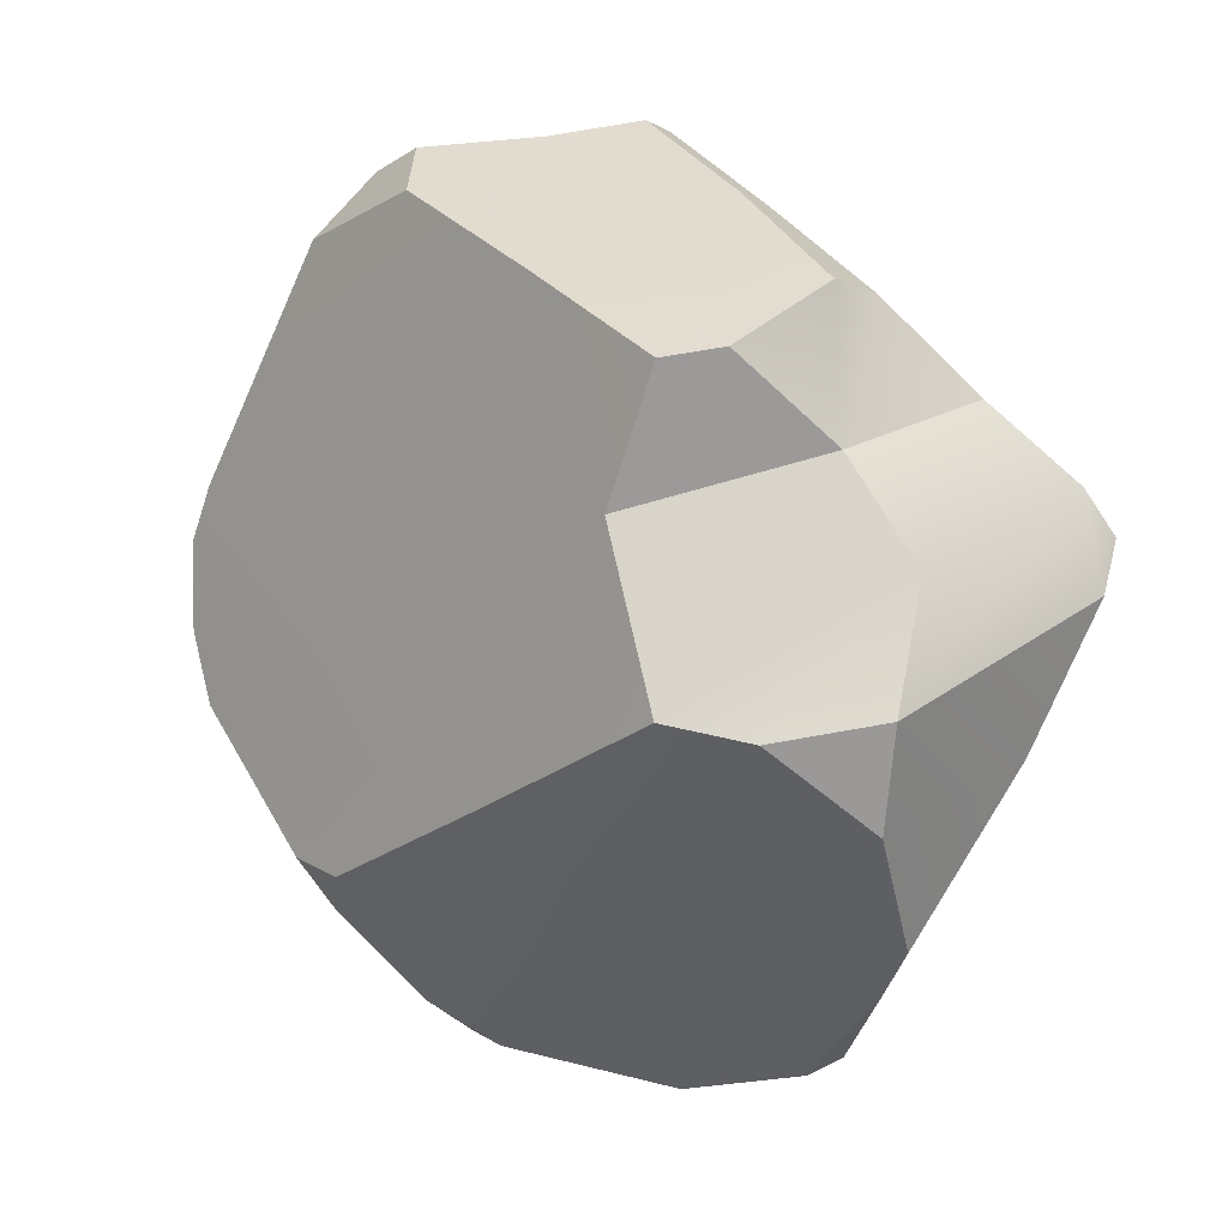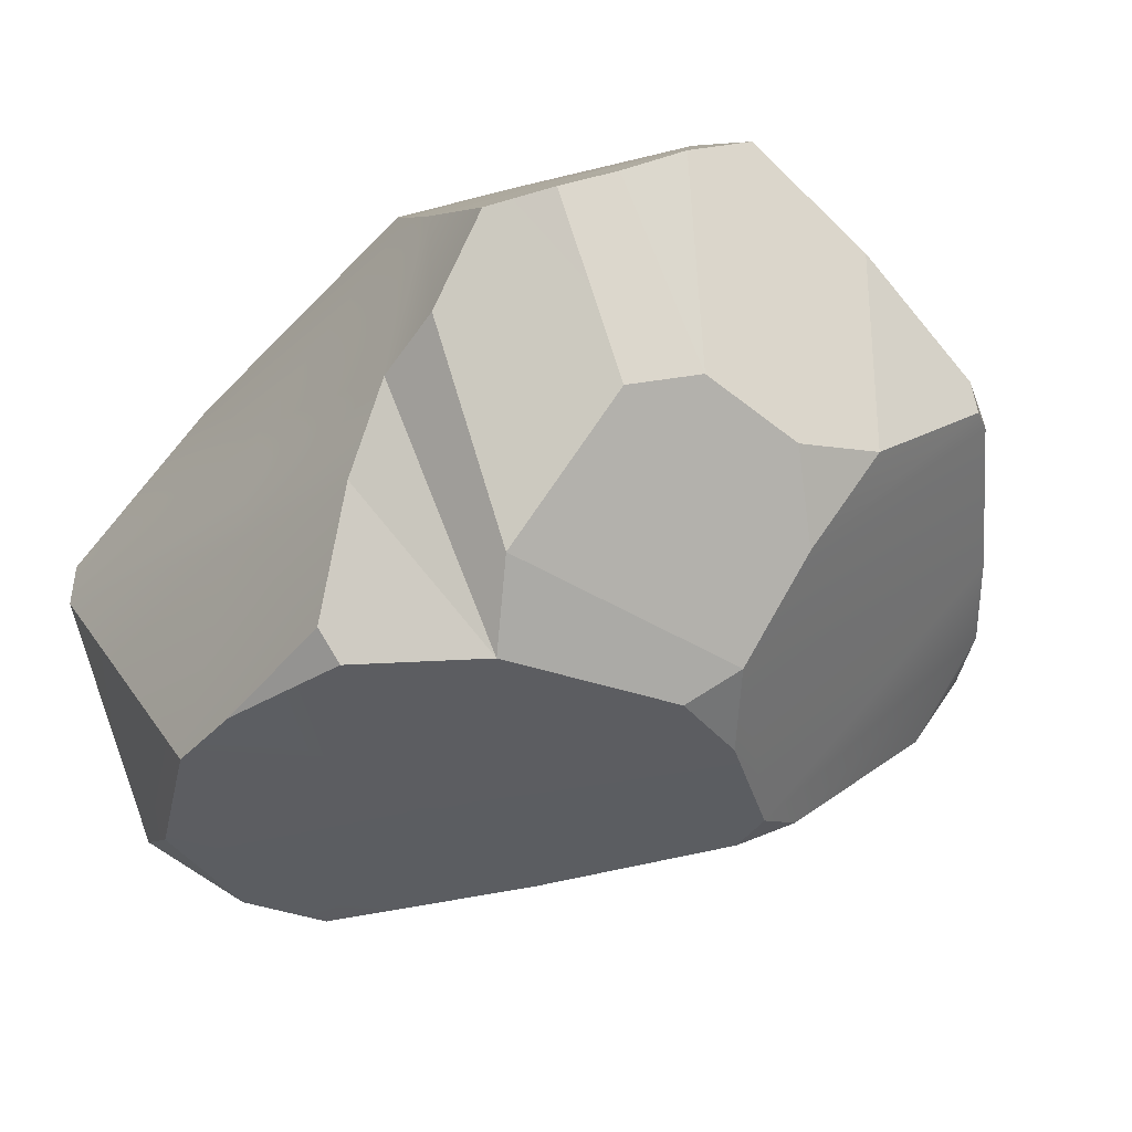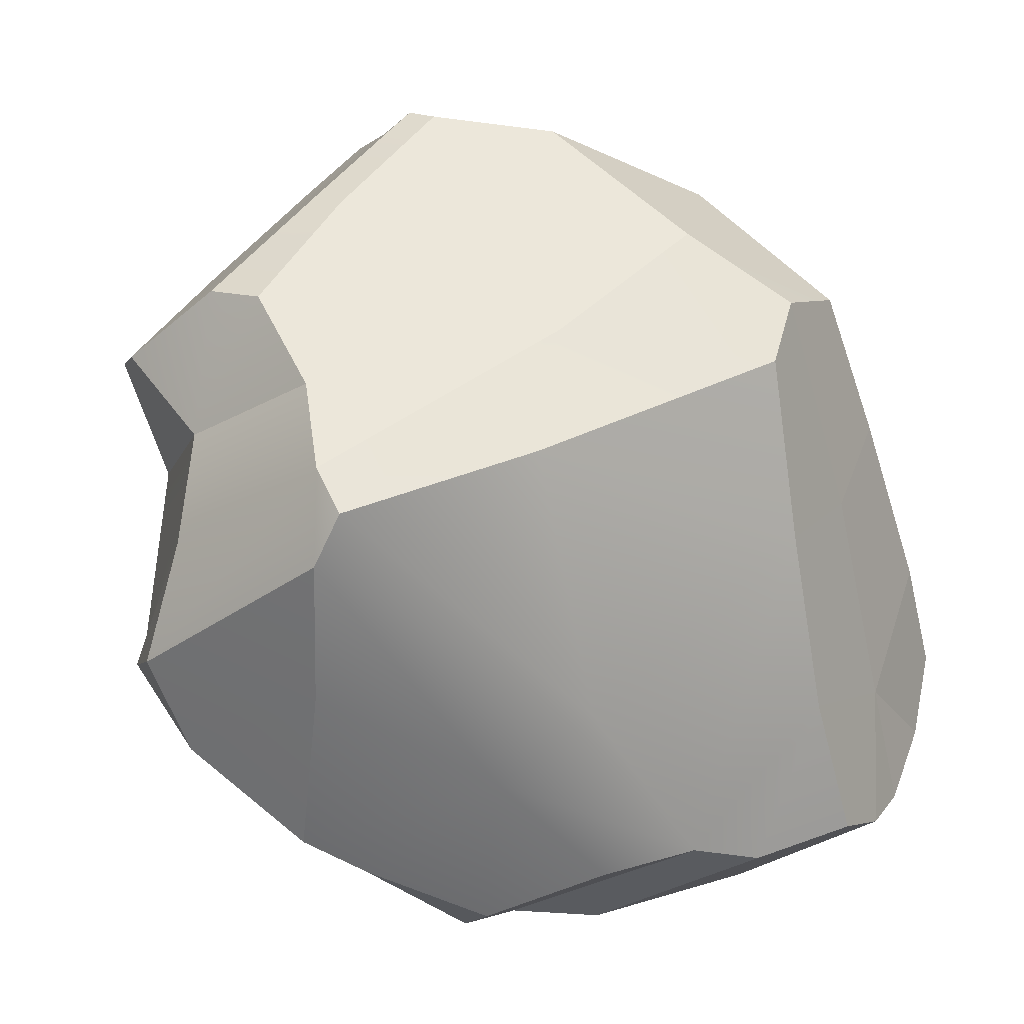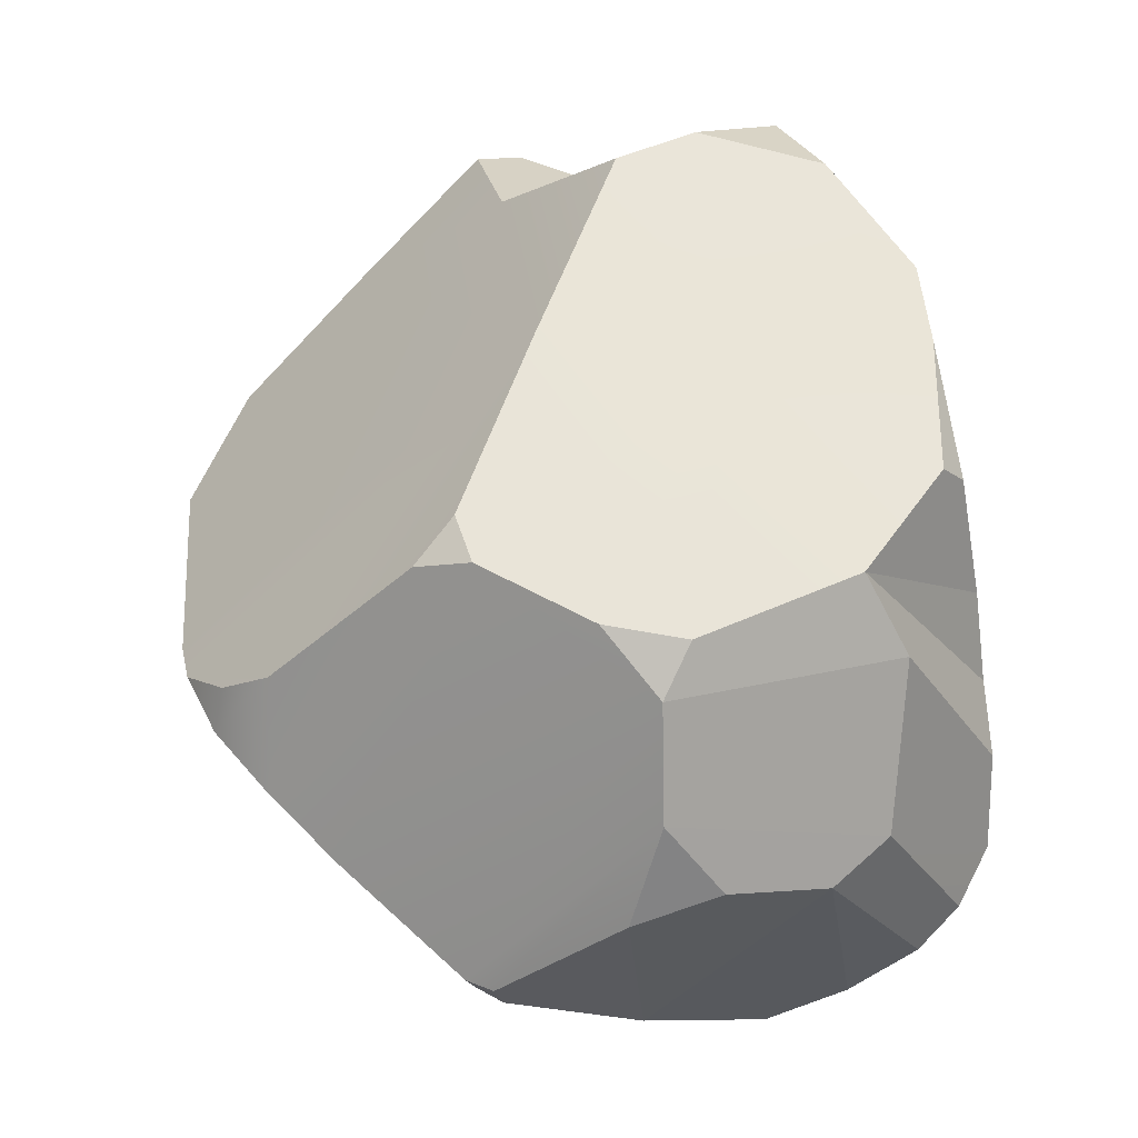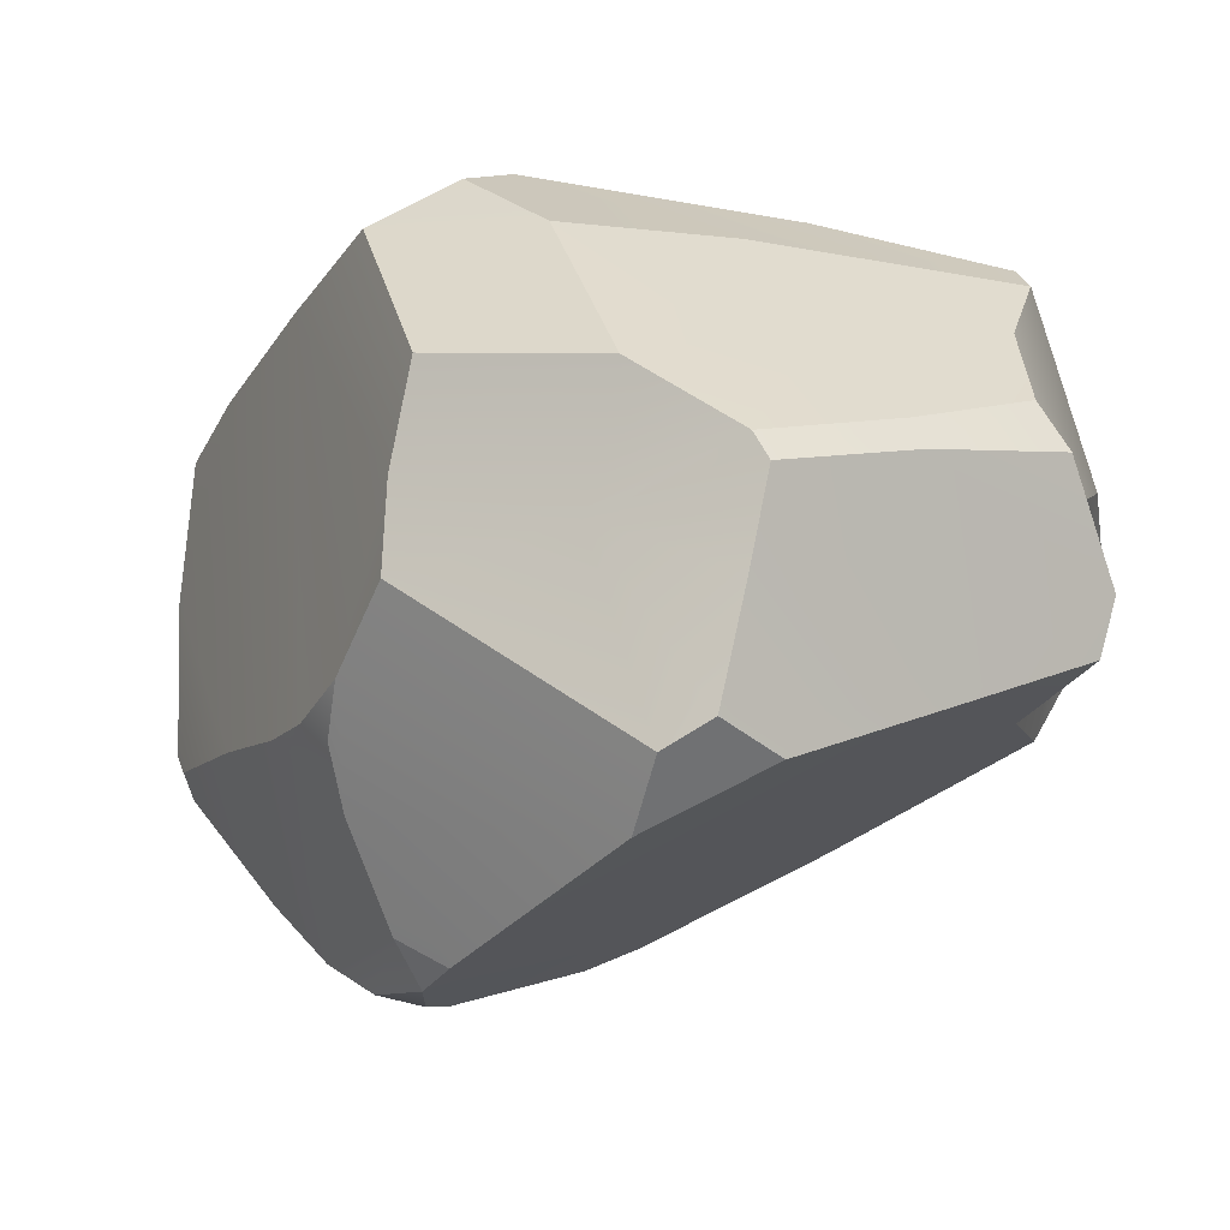
<metadata>
{"format":"obj","ext":"obj","renderer":"f3d","projection":"perspective","resolution":1024,"background":"white","views":[{"elev":-4.7,"azim":173.4,"up":"+Z"},{"elev":-76.9,"azim":-37.6,"up":"+Z"},{"elev":5.3,"azim":-110.2,"up":"+Z"},{"elev":3.7,"azim":150.4,"up":"+Y"},{"elev":72.7,"azim":100.4,"up":"+Z"}]}
</metadata>
<code>
g polySurface35
v 0.8875 -0.2154 -1.41
v 0.9406 -0.132 -1.345
v 0.9468 -0.2867 -1.409
v 1.131 0.05839 -1.228
v 1.154 0.07612 -1.223
v 1.203 -0.05628 -1.278
v 1.236 0.07452 -1.239
v 1.203 -0.05628 -1.278
v 1.154 0.07612 -1.223
v 1.131 0.05839 -1.228
v 1.203 -0.05628 -1.278
v 1.083 -0.04932 -1.243
v 1.036 0.3255 -1.532
v 1.039 0.3077 -1.399
v 0.9979 0.2734 -1.404
v 1.039 0.3077 -1.399
v 1.036 0.3255 -1.532
v 1.128 0.3648 -1.462
v 0.9107 0.2529 -1.481
v 1.036 0.3255 -1.532
v 0.9979 0.2734 -1.404
v 0.8217 0.2718 -1.636
v 0.835 0.2653 -1.55
v 0.8063 0.253 -1.588
v 0.8161 0.06694 -1.539
v 0.8881 0.01924 -1.434
v 0.8514 -0.1818 -1.464
v 1.008 0.3794 -1.739
v 1.011 0.3378 -1.824
v 1.107 0.3675 -1.756
v 0.8802 0.2546 -1.761
v 1.008 0.3794 -1.739
v 0.8217 0.2718 -1.636
v 0.8802 0.2546 -1.761
v 0.8217 0.2718 -1.636
v 0.9005 0.0747 -1.854
v 0.8599 -0.003933 -1.788
v 0.8063 0.253 -1.588
v 0.8161 0.06694 -1.539
v 0.9419 -0.3398 -1.798
v 0.9623 -0.3743 -1.909
v 0.9289 -0.3351 -1.925
v 0.9623 -0.3743 -1.909
v 0.9419 -0.3398 -1.798
v 1 -0.4179 -1.852
v 1.324 -0.2301 -1.41
v 1.365 -0.2315 -1.452
v 1.349 -0.2591 -1.473
v 1.495 -0.157 -1.528
v 1.514 -0.1067 -1.512
v 1.528 -0.1285 -1.558
v 1.527 -0.131 -1.638
v 1.527 -0.1724 -1.621
v 1.528 -0.1285 -1.558
v 1.206 -0.2933 -1.964
v 1.272 -0.3234 -1.914
v 1.268 -0.2307 -1.965
v 0.9623 -0.3743 -1.909
v 1 -0.4179 -1.852
v 1.109 -0.2936 -1.982
v 1.326 -0.05928 -1.957
v 1.261 -0.07178 -1.997
v 1.282 -0.1233 -1.986
v 1.403 -0.01028 -1.881
v 1.437 -0.01547 -1.837
v 1.405 0.02837 -1.852
v 1.403 -0.01028 -1.881
v 1.451 -0.2839 -1.719
v 1.5 -0.2233 -1.678
v 1.326 -0.05928 -1.957
v 1.403 -0.01028 -1.881
v 1.161 0.1456 -1.895
v 0.9869 0.05477 -2.001
v 1.019 0.06541 -2.015
v 0.9793 0.1767 -1.946
v 1.161 0.1456 -1.895
v 0.9716 0.2415 -1.91
v 0.9793 0.1767 -1.946
v 1.112 -0.01887 -2.031
v 0.9372 -0.04739 -1.958
v 0.9108 -0.1296 -1.934
v 1.061 -0.2496 -2.001
v 0.8921 -0.2845 -1.919
v 0.9289 -0.3351 -1.925
v 1.039 0.3077 -1.399
v 1.128 0.3648 -1.462
v 1.091 0.191 -1.309
v 1.214 0.3109 -1.582
v 1.181 0.342 -1.739
v 1.3 0.18 -1.8
v 1.182 0.3604 -1.471
v 1.214 0.3109 -1.582
v 1.266 0.2473 -1.386
v 1.528 -0.1285 -1.558
v 1.514 -0.1067 -1.512
v 1.3 0.18 -1.8
v 1.355 0.1247 -1.298
v 1.428 0.02287 -1.32
v 1.376 0.03207 -1.263
v 1.344 0.07068 -1.251
v 1.344 0.07068 -1.251
v 1.376 0.03207 -1.263
v 1.203 -0.05628 -1.278
v 1.236 0.07452 -1.239
v 1.261 -0.2012 -1.332
v 1.18 -0.2121 -1.327
v 1.203 -0.05628 -1.278
v 1.376 0.03207 -1.263
v 1.18 -0.2121 -1.327
v 1.087 -0.21 -1.304
v 1.083 -0.04932 -1.243
v 1.203 -0.05628 -1.278
v 0.9468 -0.2867 -1.409
v 0.9406 -0.132 -1.345
v 1.083 -0.04932 -1.243
v 1.087 -0.21 -1.304
v 0.9406 -0.132 -1.345
v 0.8875 -0.2154 -1.41
v 0.8514 -0.1818 -1.464
v 0.8881 0.01924 -1.434
v 1.154 0.07612 -1.223
v 1.131 0.05839 -1.228
v 1.066 0.1744 -1.316
v 1.091 0.191 -1.309
v 0.9979 0.2734 -1.404
v 1.039 0.3077 -1.399
v 1.091 0.191 -1.309
v 1.066 0.1744 -1.316
v 0.9107 0.2529 -1.481
v 0.835 0.2653 -1.55
v 0.9828 0.3547 -1.627
v 1.036 0.3255 -1.532
v 1.008 0.3794 -1.739
v 0.9828 0.3547 -1.627
v 0.835 0.2653 -1.55
v 0.8217 0.2718 -1.636
v 0.8063 0.253 -1.588
v 0.835 0.2653 -1.55
v 0.8881 0.01924 -1.434
v 0.8161 0.06694 -1.539
v 0.9107 0.2529 -1.481
v 0.9979 0.2734 -1.404
v 1.066 0.1744 -1.316
v 0.9784 0.09371 -1.371
v 0.9784 0.09371 -1.371
v 0.8881 0.01924 -1.434
v 0.835 0.2653 -1.55
v 0.9107 0.2529 -1.481
v 0.8881 0.01924 -1.434
v 0.9784 0.09371 -1.371
v 1.083 -0.04932 -1.243
v 0.9406 -0.132 -1.345
v 1.131 0.05839 -1.228
v 1.083 -0.04932 -1.243
v 0.9784 0.09371 -1.371
v 1.066 0.1744 -1.316
v 1.011 0.3378 -1.824
v 1.008 0.3794 -1.739
v 0.8802 0.2546 -1.761
v 0.9716 0.2415 -1.91
v 0.9005 0.0747 -1.854
v 0.9793 0.1767 -1.946
v 0.9716 0.2415 -1.91
v 0.8802 0.2546 -1.761
v 0.9869 0.05477 -2.001
v 0.9793 0.1767 -1.946
v 0.9005 0.0747 -1.854
v 0.9372 -0.04739 -1.958
v 0.9108 -0.1296 -1.934
v 0.9372 -0.04739 -1.958
v 0.9005 0.0747 -1.854
v 0.8599 -0.003933 -1.788
v 0.8217 0.2718 -1.636
v 0.8063 0.253 -1.588
v 0.8599 -0.003933 -1.788
v 0.9005 0.0747 -1.854
v 0.8161 0.06694 -1.539
v 0.8514 -0.1818 -1.464
v 0.8545 -0.2058 -1.63
v 0.8599 -0.003933 -1.788
v 0.9108 -0.1296 -1.934
v 0.8599 -0.003933 -1.788
v 0.8545 -0.2058 -1.63
v 0.8657 -0.2383 -1.793
v 0.9093 -0.1965 -1.947
v 0.9108 -0.1296 -1.934
v 0.8657 -0.2383 -1.793
v 0.8921 -0.2845 -1.919
v 0.9289 -0.3351 -1.925
v 0.8921 -0.2845 -1.919
v 0.8657 -0.2383 -1.793
v 0.9419 -0.3398 -1.798
v 0.9419 -0.3398 -1.798
v 1.015 -0.4172 -1.689
v 1.045 -0.4542 -1.783
v 1 -0.4179 -1.852
v 0.9419 -0.3398 -1.798
v 0.8657 -0.2383 -1.793
v 0.8545 -0.2058 -1.63
v 0.9188 -0.2874 -1.606
v 0.8514 -0.1818 -1.464
v 0.8875 -0.2154 -1.41
v 0.9188 -0.2874 -1.606
v 0.8545 -0.2058 -1.63
v 0.9788 -0.3493 -1.537
v 0.9188 -0.2874 -1.606
v 0.8875 -0.2154 -1.41
v 0.9468 -0.2867 -1.409
v 1.015 -0.4172 -1.689
v 0.9419 -0.3398 -1.798
v 0.9188 -0.2874 -1.606
v 0.9788 -0.3493 -1.537
v 1.352 -0.2883 -1.534
v 1.349 -0.2591 -1.473
v 1.365 -0.2315 -1.452
v 1.414 -0.21 -1.486
v 1.512 -0.1164 -1.704
v 1.5 -0.2233 -1.678
v 1.527 -0.1724 -1.621
v 1.527 -0.131 -1.638
v 1.359 -0.3845 -1.781
v 1.341 -0.3924 -1.8
v 1.322 -0.4079 -1.784
v 1.339 -0.3964 -1.765
v 1.359 -0.3845 -1.781
v 1.339 -0.3964 -1.765
v 1.345 -0.3385 -1.634
v 1.451 -0.2839 -1.719
v 1.345 -0.3385 -1.634
v 1.352 -0.2883 -1.534
v 1.5 -0.2233 -1.678
v 1.451 -0.2839 -1.719
v 1.527 -0.1724 -1.621
v 1.5 -0.2233 -1.678
v 1.495 -0.157 -1.528
v 1.528 -0.1285 -1.558
v 1.5 -0.2233 -1.678
v 1.352 -0.2883 -1.534
v 1.414 -0.21 -1.486
v 1.495 -0.157 -1.528
v 0.9289 -0.3351 -1.925
v 0.9623 -0.3743 -1.909
v 1.109 -0.2936 -1.982
v 1.061 -0.2496 -2.001
v 1.272 -0.3234 -1.914
v 1.18 -0.4395 -1.787
v 1.322 -0.4079 -1.784
v 1.341 -0.3924 -1.8
v 1.206 -0.2933 -1.964
v 1.109 -0.2936 -1.982
v 1.18 -0.4395 -1.787
v 1.272 -0.3234 -1.914
v 1 -0.4179 -1.852
v 1.045 -0.4542 -1.783
v 1.18 -0.4395 -1.787
v 1.109 -0.2936 -1.982
v 1.087 -0.21 -1.304
v 1.18 -0.2121 -1.327
v 0.9788 -0.3493 -1.537
v 0.9468 -0.2867 -1.409
v 1.18 -0.2121 -1.327
v 1.261 -0.2012 -1.332
v 1.324 -0.2301 -1.41
v 0.9788 -0.3493 -1.537
v 0.9788 -0.3493 -1.537
v 1.324 -0.2301 -1.41
v 1.349 -0.2591 -1.473
v 1.352 -0.2883 -1.534
v 1.015 -0.4172 -1.689
v 0.9788 -0.3493 -1.537
v 1.352 -0.2883 -1.534
v 1.345 -0.3385 -1.634
v 1.18 -0.4395 -1.787
v 1.345 -0.3385 -1.634
v 1.339 -0.3964 -1.765
v 1.322 -0.4079 -1.784
v 1.18 -0.4395 -1.787
v 1.045 -0.4542 -1.783
v 1.015 -0.4172 -1.689
v 1.345 -0.3385 -1.634
v 1.341 -0.3924 -1.8
v 1.359 -0.3845 -1.781
v 1.268 -0.2307 -1.965
v 1.272 -0.3234 -1.914
v 1.359 -0.3845 -1.781
v 1.451 -0.2839 -1.719
v 1.282 -0.1233 -1.986
v 1.268 -0.2307 -1.965
v 1.437 -0.01547 -1.837
v 1.403 -0.01028 -1.881
v 1.5 -0.2233 -1.678
v 1.512 -0.1164 -1.704
v 1.403 -0.01028 -1.881
v 1.326 -0.05928 -1.957
v 1.282 -0.1233 -1.986
v 1.451 -0.2839 -1.719
v 1.161 0.1456 -1.895
v 1.3 0.18 -1.8
v 1.181 0.342 -1.739
v 1.107 0.3675 -1.756
v 1.3 0.18 -1.8
v 1.161 0.1456 -1.895
v 1.403 -0.01028 -1.881
v 1.405 0.02837 -1.852
v 1.261 -0.07178 -1.997
v 1.326 -0.05928 -1.957
v 1.161 0.1456 -1.895
v 1.112 -0.01887 -2.031
v 1.019 0.06541 -2.015
v 1.112 -0.01887 -2.031
v 1.161 0.1456 -1.895
v 0.9793 0.1767 -1.946
v 0.9716 0.2415 -1.91
v 1.161 0.1456 -1.895
v 1.107 0.3675 -1.756
v 1.011 0.3378 -1.824
v 0.9372 -0.04739 -1.958
v 1.112 -0.01887 -2.031
v 1.019 0.06541 -2.015
v 0.9869 0.05477 -2.001
v 0.9108 -0.1296 -1.934
v 0.9093 -0.1965 -1.947
v 1.066 -0.09224 -2.032
v 1.112 -0.01887 -2.031
v 1.061 -0.2496 -2.001
v 1.066 -0.09224 -2.032
v 0.9093 -0.1965 -1.947
v 0.8921 -0.2845 -1.919
v 1.206 -0.2933 -1.964
v 1.268 -0.2307 -1.965
v 1.061 -0.2496 -2.001
v 1.109 -0.2936 -1.982
v 1.268 -0.2307 -1.965
v 1.282 -0.1233 -1.986
v 1.066 -0.09224 -2.032
v 1.061 -0.2496 -2.001
v 1.112 -0.01887 -2.031
v 1.066 -0.09224 -2.032
v 1.282 -0.1233 -1.986
v 1.261 -0.07178 -1.997
v 1.036 0.3255 -1.532
v 1.214 0.3109 -1.582
v 1.182 0.3604 -1.471
v 1.128 0.3648 -1.462
v 1.036 0.3255 -1.532
v 0.9828 0.3547 -1.627
v 1.181 0.342 -1.739
v 1.214 0.3109 -1.582
v 1.107 0.3675 -1.756
v 1.181 0.342 -1.739
v 0.9828 0.3547 -1.627
v 1.008 0.3794 -1.739
v 1.266 0.2473 -1.386
v 1.091 0.191 -1.309
v 1.128 0.3648 -1.462
v 1.182 0.3604 -1.471
v 1.266 0.2473 -1.386
v 1.355 0.1247 -1.298
v 1.344 0.07068 -1.251
v 1.236 0.07452 -1.239
v 1.266 0.2473 -1.386
v 1.236 0.07452 -1.239
v 1.154 0.07612 -1.223
v 1.091 0.191 -1.309
v 1.514 -0.1067 -1.512
v 1.495 -0.157 -1.528
v 1.414 -0.21 -1.486
v 1.428 0.02287 -1.32
v 1.414 -0.21 -1.486
v 1.365 -0.2315 -1.452
v 1.324 -0.2301 -1.41
v 1.428 0.02287 -1.32
v 1.324 -0.2301 -1.41
v 1.261 -0.2012 -1.332
v 1.376 0.03207 -1.263
v 1.428 0.02287 -1.32
v 1.355 0.1247 -1.298
v 1.266 0.2473 -1.386
v 1.514 -0.1067 -1.512
v 1.428 0.02287 -1.32
v 1.266 0.2473 -1.386
v 1.214 0.3109 -1.582
v 1.3 0.18 -1.8
v 1.514 -0.1067 -1.512
v 1.512 -0.1164 -1.704
v 1.3 0.18 -1.8
v 1.405 0.02837 -1.852
v 1.437 -0.01547 -1.837
v 1.512 -0.1164 -1.704
v 1.527 -0.131 -1.638
v 1.528 -0.1285 -1.558
v 1.3 0.18 -1.8
g polySurface35_0
f 3 2 1
f 6 5 4
f 9 8 7
f 12 11 10
f 15 14 13
f 18 17 16
f 21 20 19
f 24 23 22
f 27 26 25
f 30 29 28
f 33 32 31
f 36 35 34
f 39 38 37
f 42 41 40
f 45 44 43
f 48 47 46
f 51 50 49
f 54 53 52
f 57 56 55
f 60 59 58
f 63 62 61
f 66 65 64
f 69 68 67
f 72 71 70
f 75 74 73
f 78 77 76
f 81 80 79
f 84 83 82
f 87 86 85
f 90 89 88
f 93 92 91
f 96 95 94
f 99 98 97
f 100 99 97
f 103 102 101
f 104 103 101
f 107 106 105
f 108 107 105
f 111 110 109
f 112 111 109
f 115 114 113
f 116 115 113
f 119 118 117
f 120 119 117
f 123 122 121
f 124 123 121
f 127 126 125
f 128 127 125
f 131 130 129
f 132 131 129
f 135 134 133
f 136 135 133
f 139 138 137
f 140 139 137
f 143 142 141
f 144 143 141
f 147 146 145
f 148 147 145
f 151 150 149
f 152 151 149
f 155 154 153
f 156 155 153
f 159 158 157
f 160 159 157
f 163 162 161
f 164 163 161
f 167 166 165
f 168 167 165
f 171 170 169
f 172 171 169
f 175 174 173
f 176 175 173
f 179 178 177
f 180 179 177
f 183 182 181
f 184 183 181
f 187 186 185
f 188 187 185
f 191 190 189
f 192 191 189
f 195 194 193
f 196 195 193
f 199 198 197
f 200 199 197
f 203 202 201
f 204 203 201
f 207 206 205
f 208 207 205
f 211 210 209
f 212 211 209
f 215 214 213
f 216 215 213
f 219 218 217
f 220 219 217
f 223 222 221
f 224 223 221
f 227 226 225
f 228 227 225
f 231 230 229
f 232 231 229
f 235 234 233
f 236 235 233
f 239 238 237
f 240 239 237
f 243 242 241
f 244 243 241
f 247 246 245
f 248 247 245
f 251 250 249
f 252 251 249
f 255 254 253
f 256 255 253
f 259 258 257
f 260 259 257
f 263 262 261
f 264 263 261
f 267 266 265
f 268 267 265
f 271 270 269
f 272 271 269
f 275 274 273
f 276 275 273
f 279 278 277
f 280 279 277
f 283 282 281
f 284 283 281
f 287 286 285
f 288 287 285
f 291 290 289
f 292 291 289
f 295 294 293
f 296 295 293
f 299 298 297
f 300 299 297
f 303 302 301
f 304 303 301
f 307 306 305
f 308 307 305
f 311 310 309
f 312 311 309
f 315 314 313
f 316 315 313
f 319 318 317
f 320 319 317
f 323 322 321
f 324 323 321
f 327 326 325
f 328 327 325
f 331 330 329
f 332 331 329
f 335 334 333
f 336 335 333
f 339 338 337
f 340 339 337
f 343 342 341
f 344 343 341
f 347 346 345
f 348 347 345
f 351 350 349
f 352 351 349
f 355 354 353
f 356 355 353
f 359 358 357
f 360 359 357
f 363 362 361
f 364 363 361
f 367 366 365
f 368 367 365
f 371 370 369
f 372 371 369
f 375 374 373
f 376 375 373
f 379 378 377
f 380 379 377
f 383 382 381
f 384 383 381
f 387 386 385
f 388 387 385
f 391 390 389
f 392 391 389

</code>
